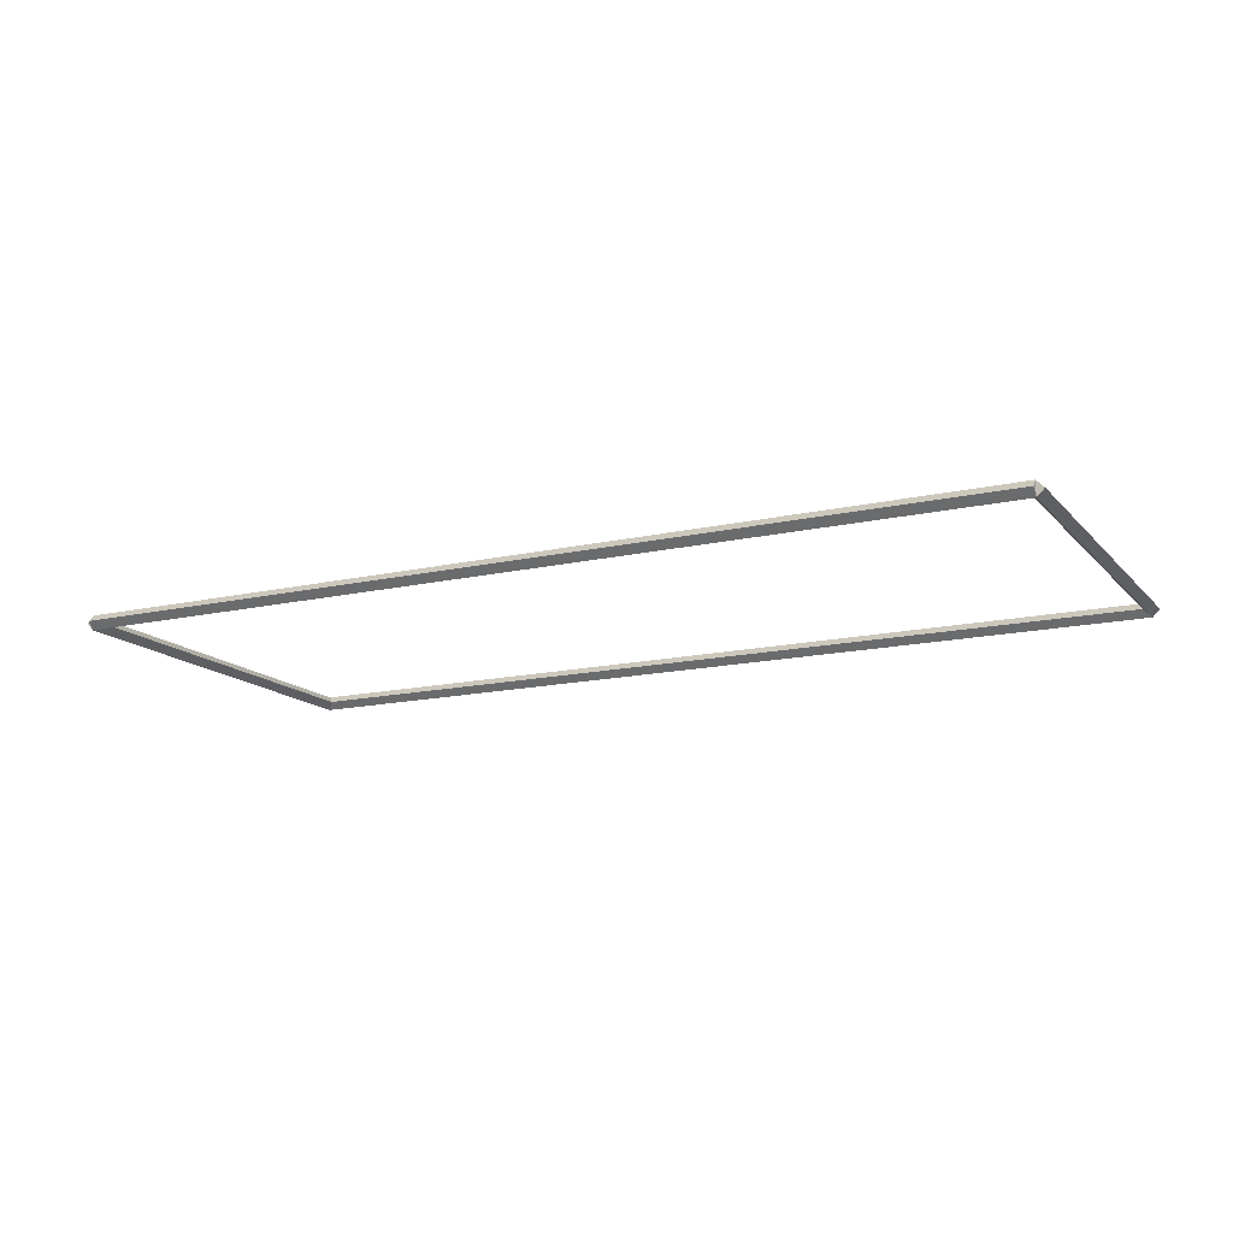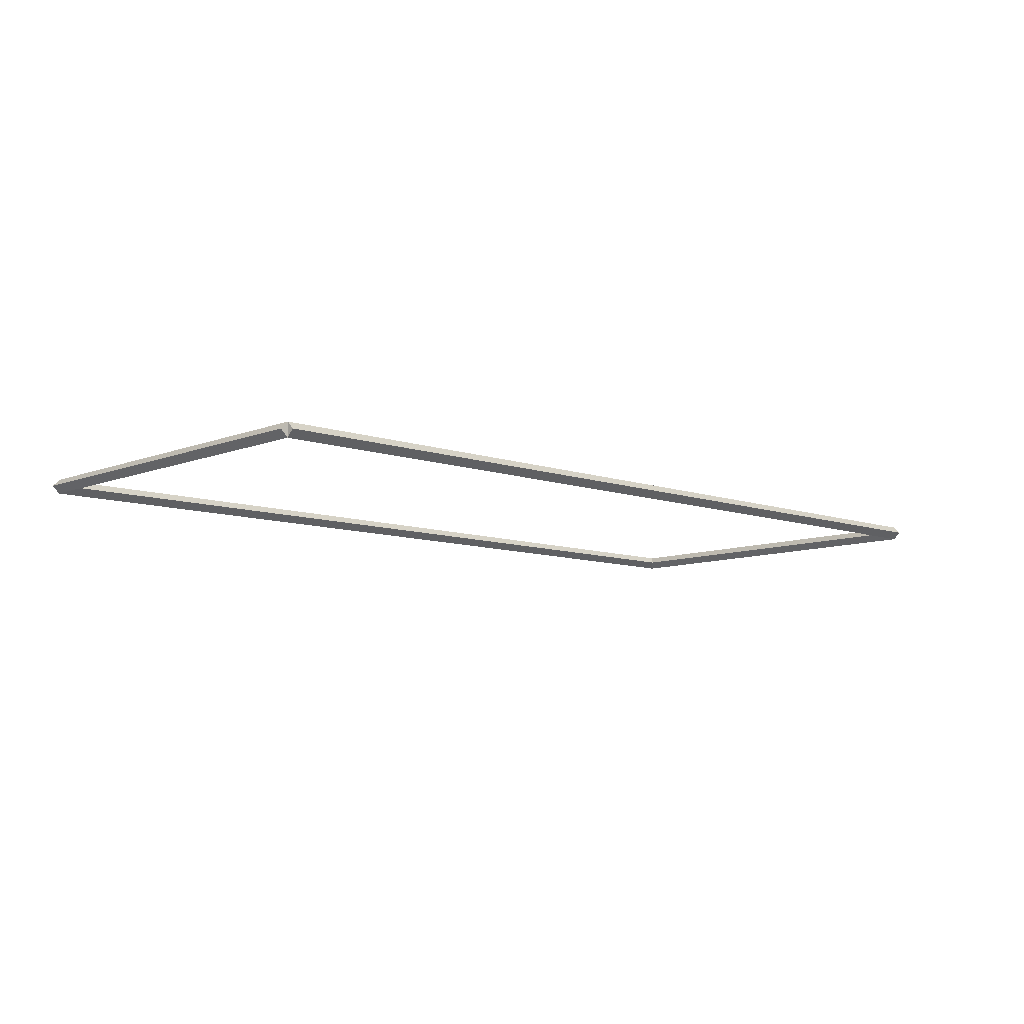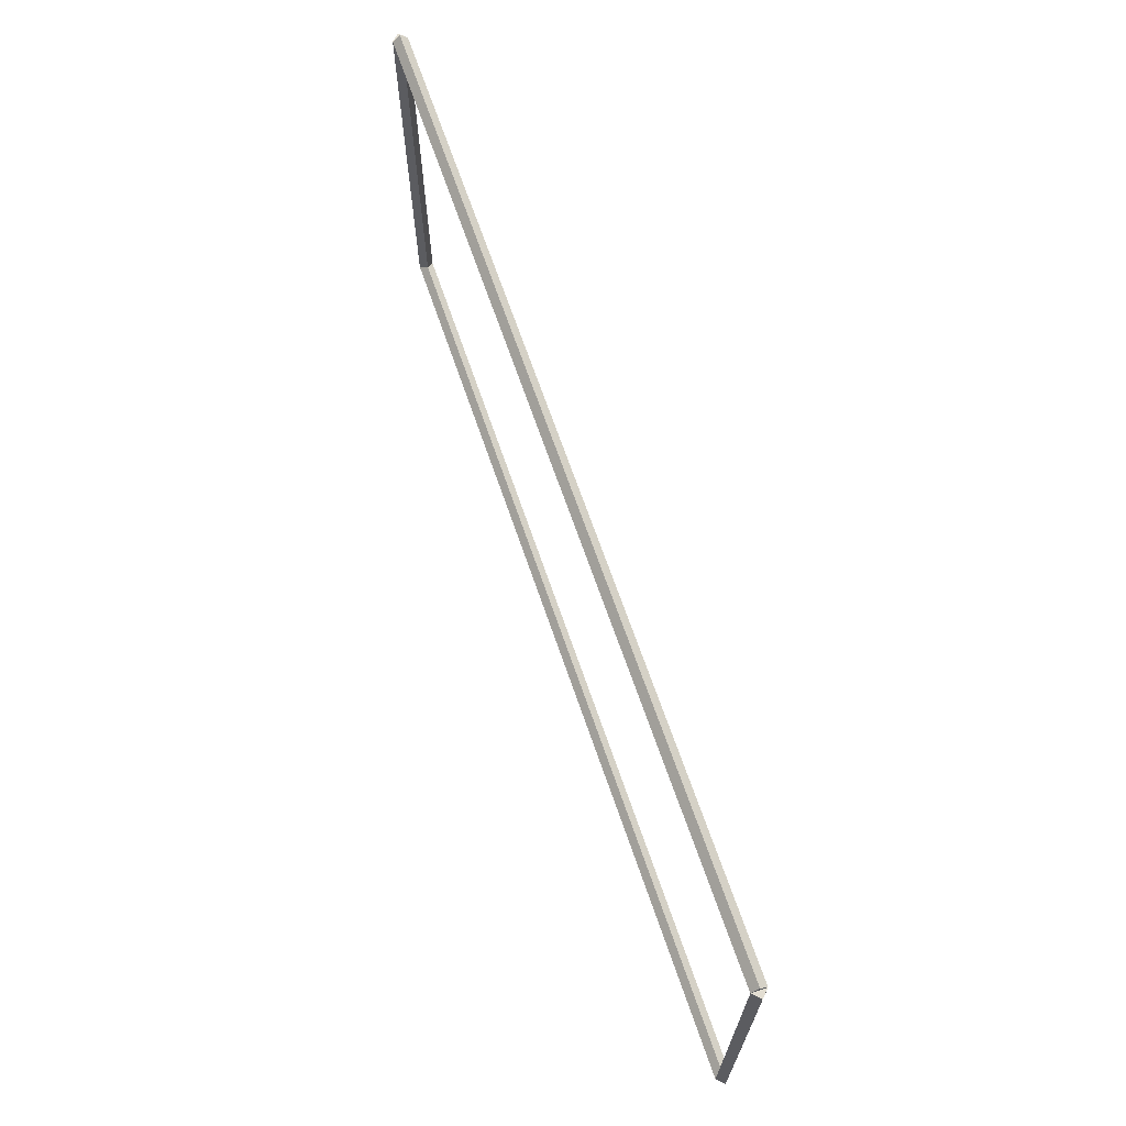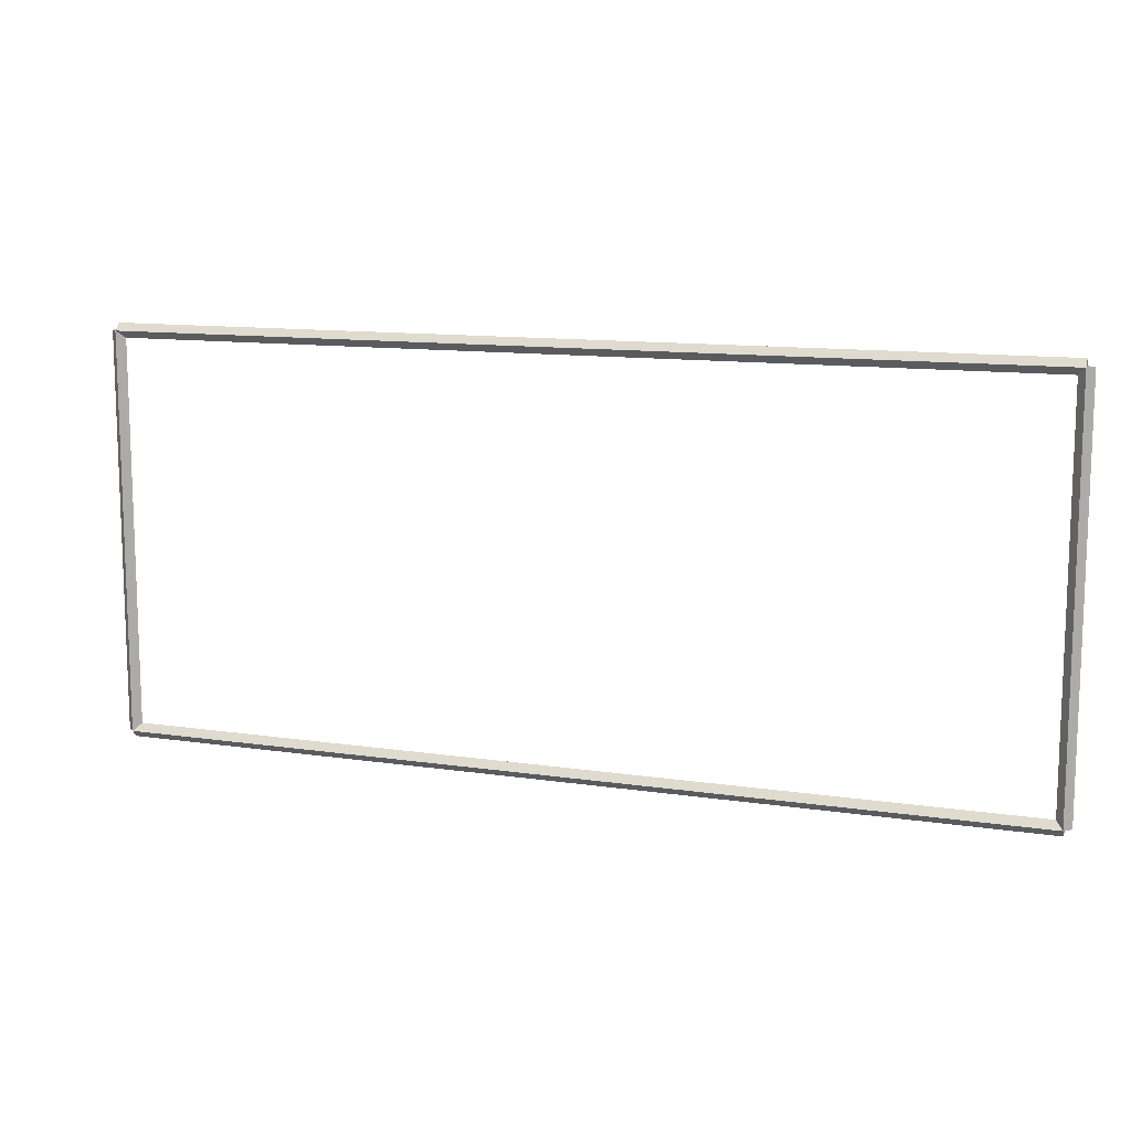
<metadata>
{"format":"obj","ext":"obj","renderer":"f3d","projection":"perspective","resolution":1024,"background":"white","views":[{"elev":-14.8,"azim":26.4,"up":"+Z"},{"elev":-9.0,"azim":-43.3,"up":"+Z"},{"elev":67.4,"azim":71.1,"up":"+Y"},{"elev":11.9,"azim":19.6,"up":"+Y"}]}
</metadata>
<code>
g base_node_26_26
v 12.8 5.556 -43
v 12.7 5.556 -43.1
v 12.6 5.556 -43
v 12.7 5.556 -42.9
v 12.8 0 -43
v 12.7 0 -43.1
v 12.6 0 -43
v 12.7 0 -42.9
f 1 2 3 4
f 6 2 1 5
f 5 1 4 8
f 6 5 8 7
f 8 4 3 7
f 7 3 2 6
g base_node_26_26
v 0 5.656 -43
v 0 5.556 -43.1
v 0 5.456 -43
v 0 5.556 -42.9
v 12.7 5.656 -43
v 12.7 5.556 -43.1
v 12.7 5.456 -43
v 12.7 5.556 -42.9
f 9 10 11 12
f 14 10 9 13
f 13 9 12 16
f 14 13 16 15
f 16 12 11 15
f 15 11 10 14
g base_node_26_26
v 0.1 0 -43
v -1.034e-14 0 -42.9
v -0.1 0 -43
v 3.107e-14 0 -43.1
v 0.1 5.556 -43
v -1.034e-14 5.556 -42.9
v -0.1 5.556 -43
v 3.107e-14 5.556 -43.1
f 17 18 19 20
f 22 18 17 21
f 21 17 20 24
f 22 21 24 23
f 24 20 19 23
f 23 19 18 22
g base_node_26_26
v 12.7 0.1 -43
v 12.7 -7.708e-15 -42.9
v 12.7 -0.1 -43
v 12.7 3.37e-14 -43.1
v 0 0.1 -43
v 0 -7.708e-15 -42.9
v 0 -0.1 -43
v 0 3.37e-14 -43.1
f 25 26 27 28
f 30 26 25 29
f 29 25 28 32
f 30 29 32 31
f 32 28 27 31
f 31 27 26 30

</code>
